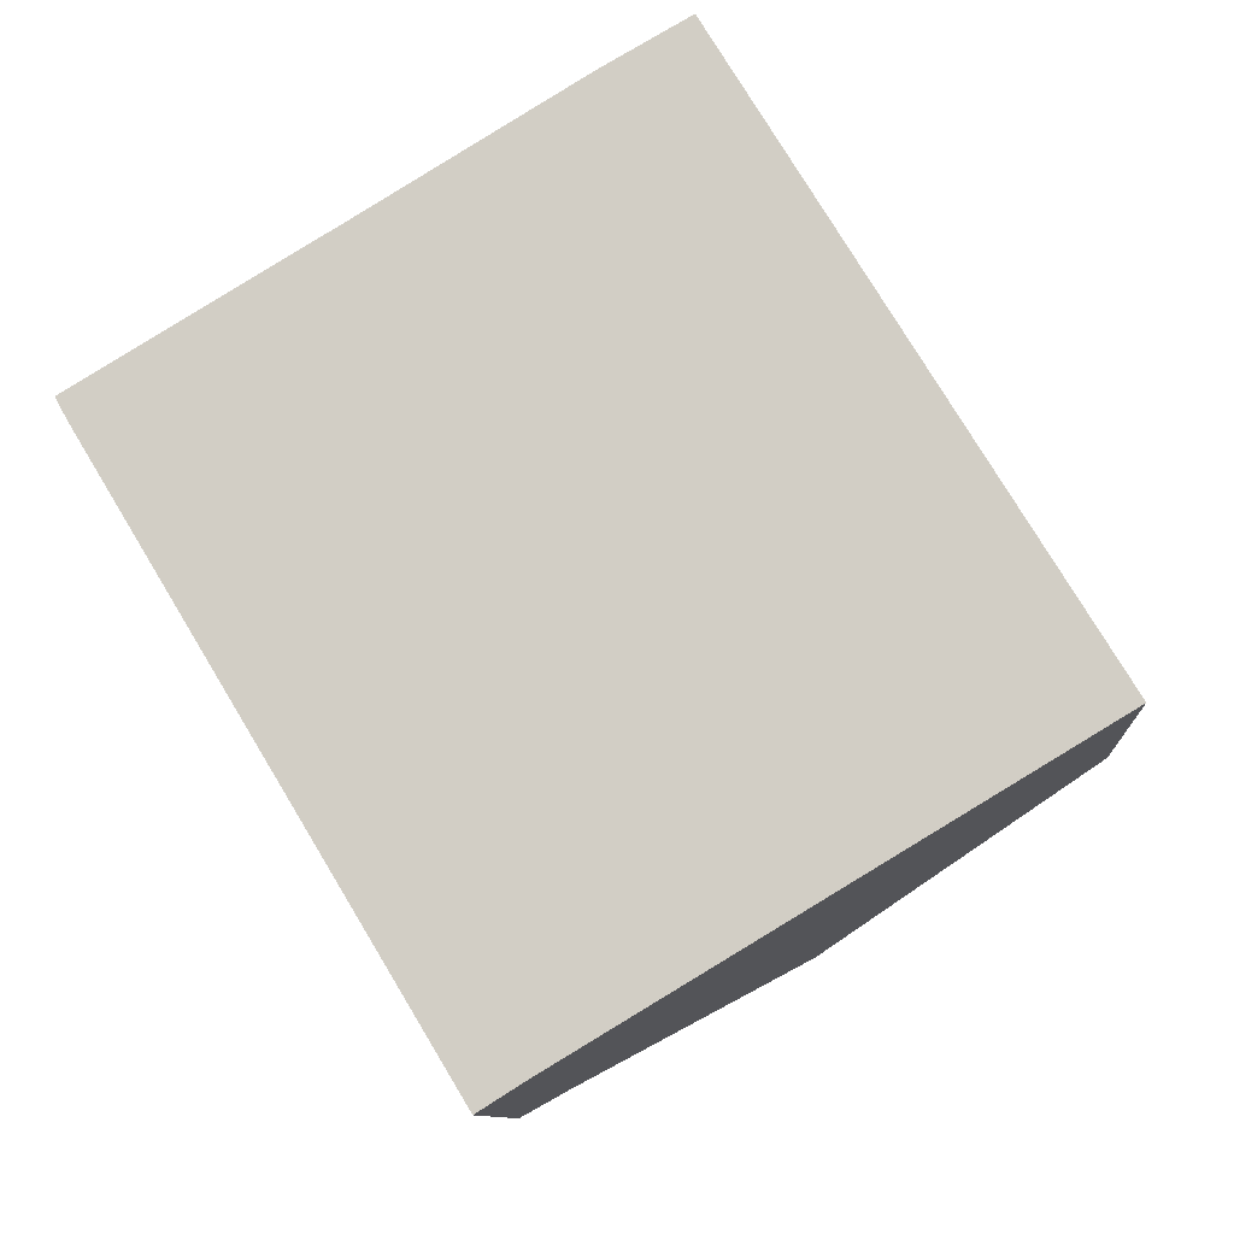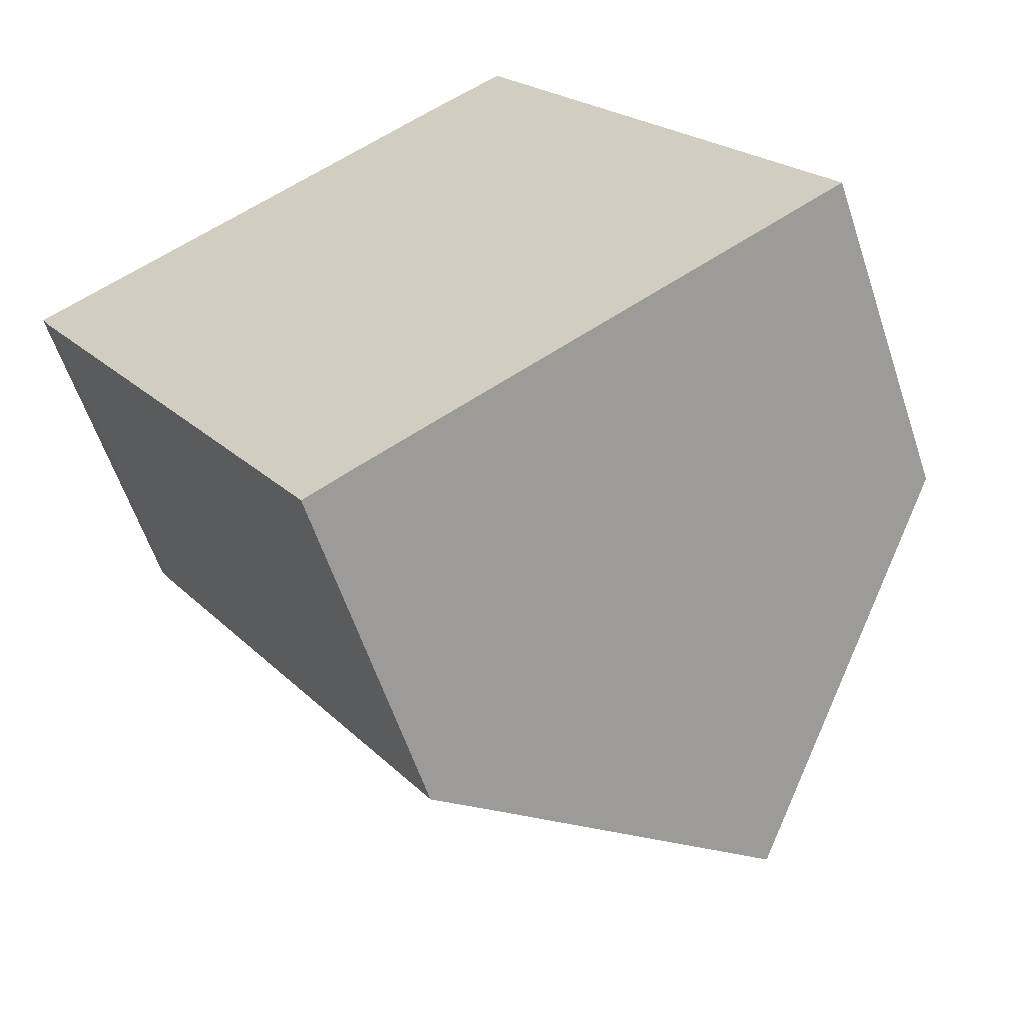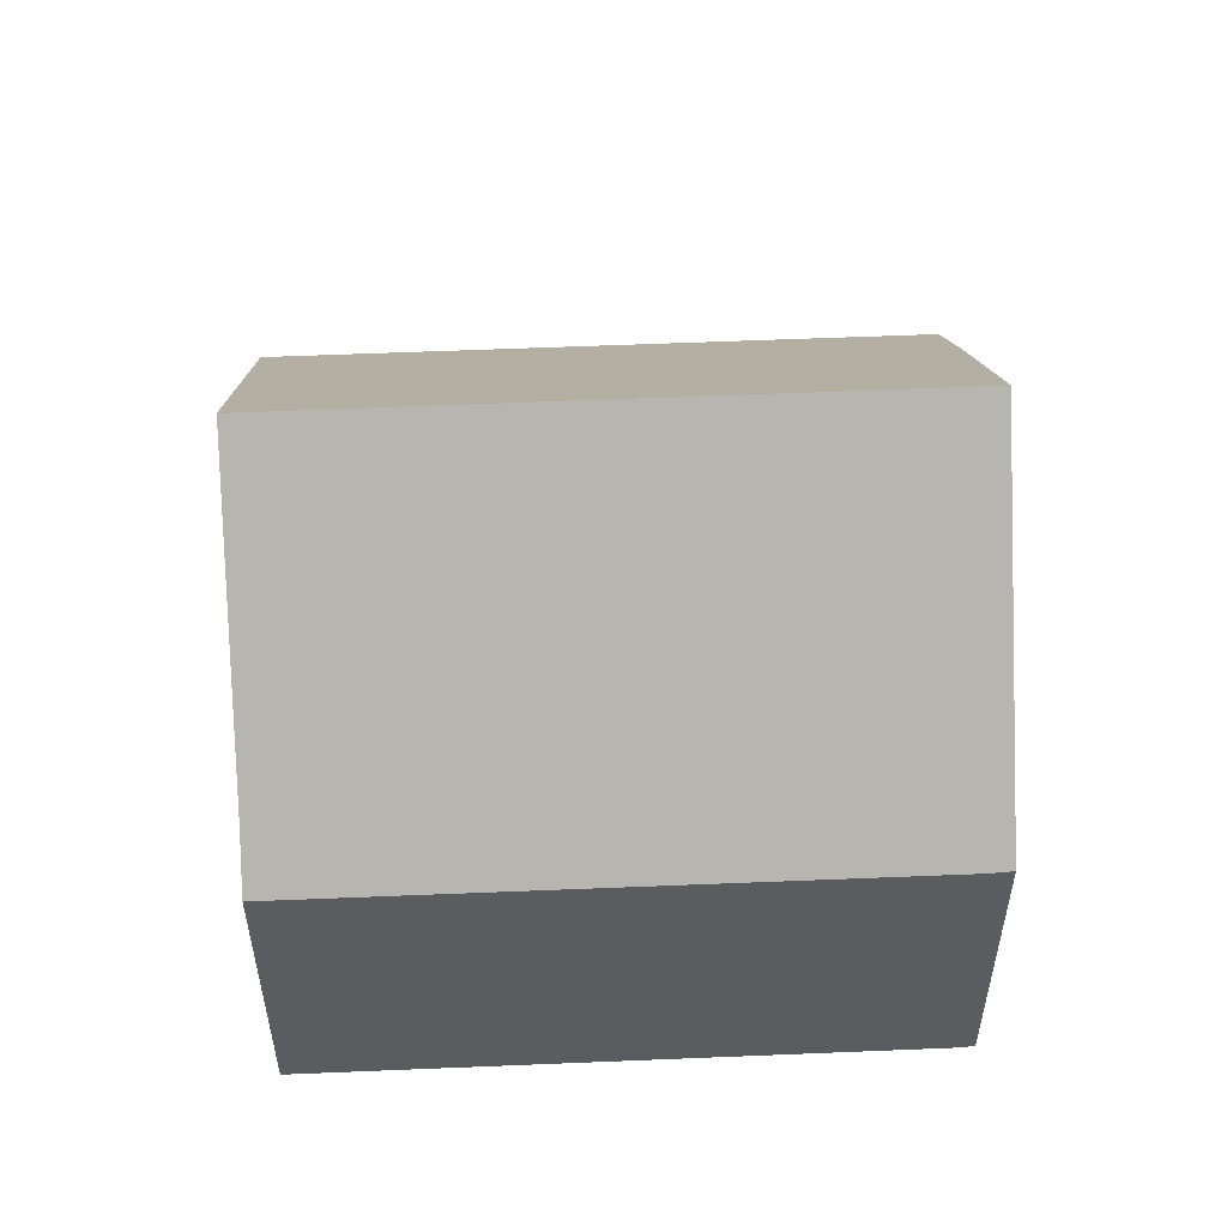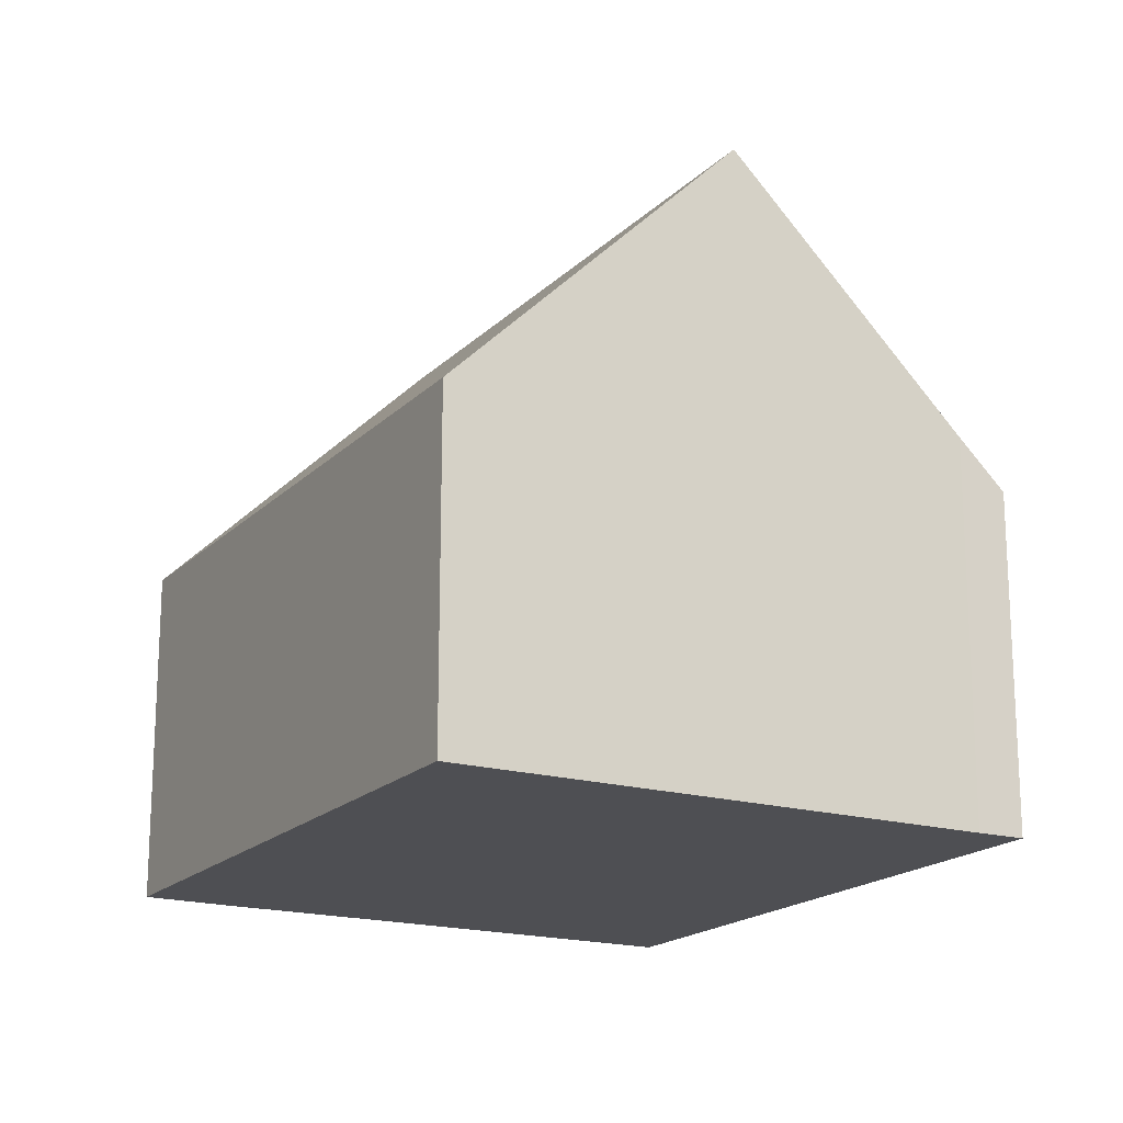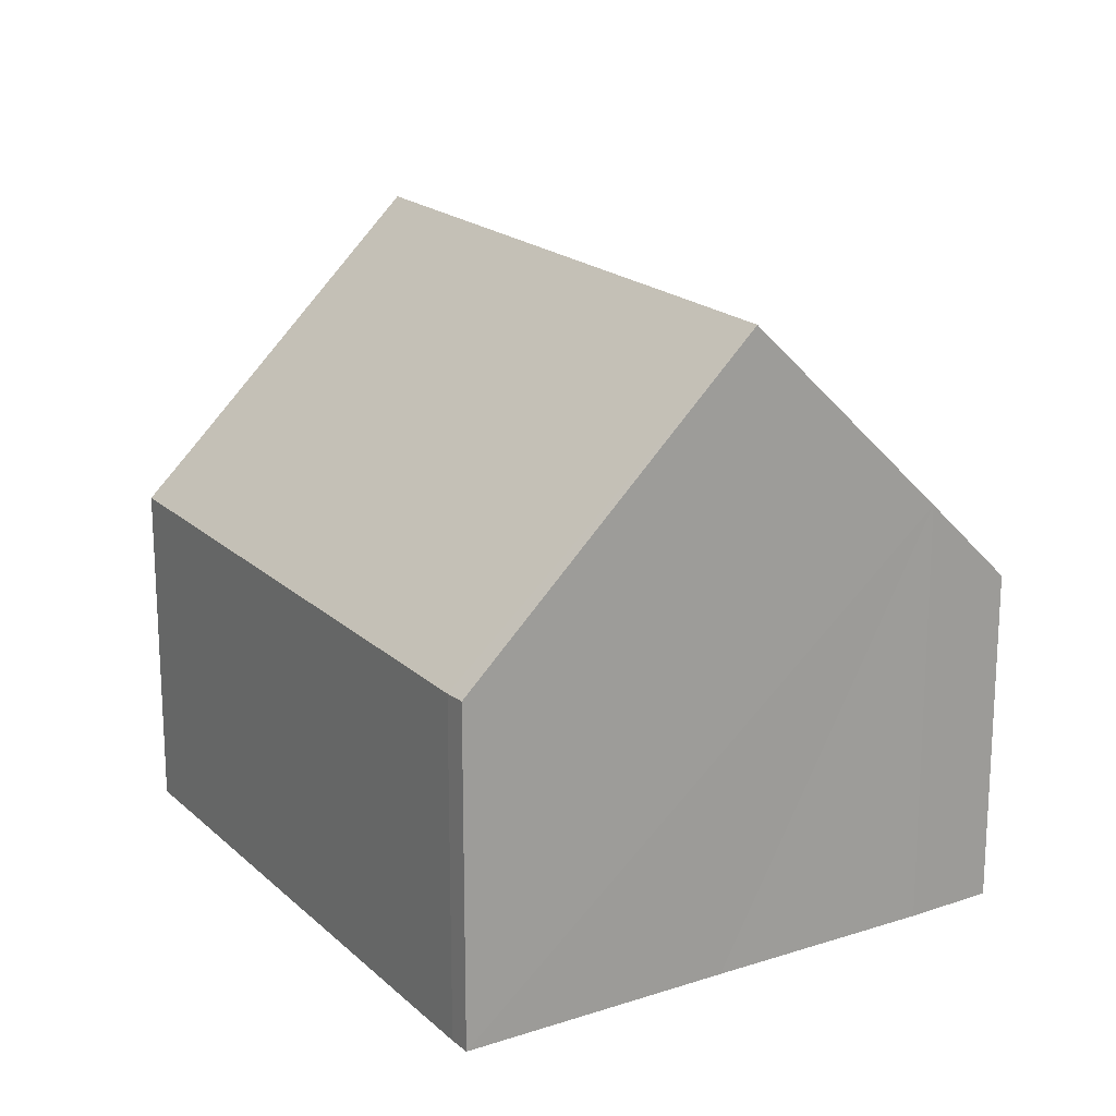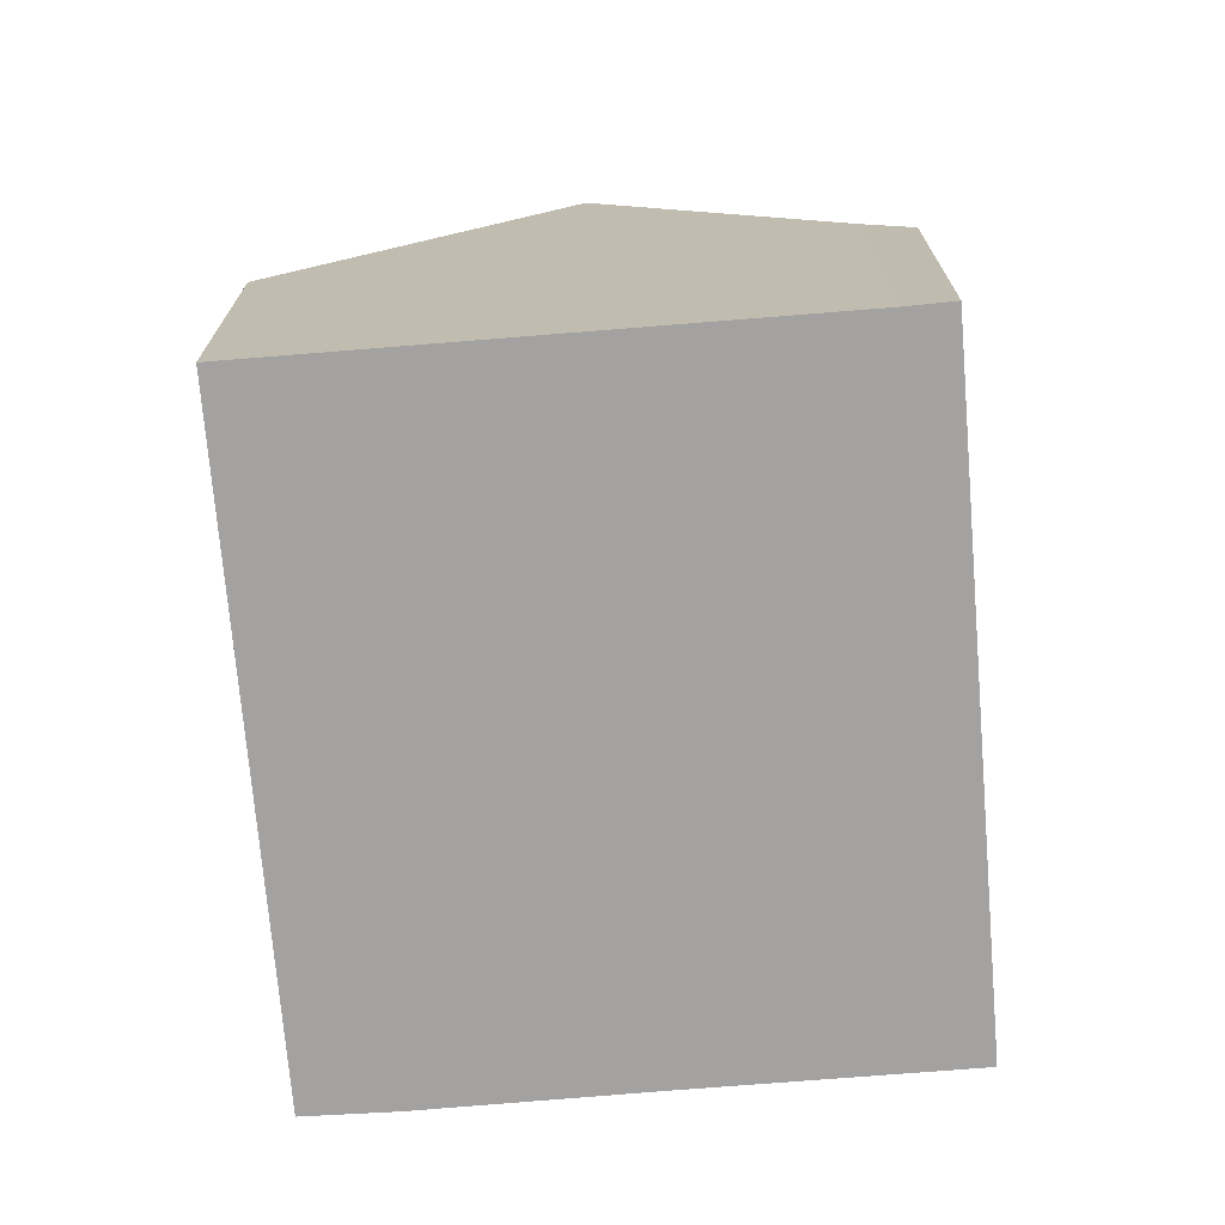
<metadata>
{"format":"obj","ext":"obj","renderer":"f3d","projection":"perspective","resolution":1024,"background":"white","views":[{"elev":-9.9,"azim":4.1,"up":"+Z"},{"elev":-59.4,"azim":18.3,"up":"+Z"},{"elev":55.4,"azim":-123.6,"up":"+Y"},{"elev":-18.2,"azim":119.5,"up":"+Y"},{"elev":19.2,"azim":-62.6,"up":"+Y"},{"elev":-72.7,"azim":153.6,"up":"+Y"}]}
</metadata>
<code>
v  3.853 9.391 2.315
v  12.83 5.028 -3.838
v  8.954 9.391 -6.167
v  10.23 5.053 0.438
v  7.697 5.075 4.605
v  6.508 6.393 3.931
v  0.171 5.043 -0.309
v  5.731 5.765 -8.102
v  5.108 5.055 -8.494
v  0 5.055 3.095e-16
v  3.548 9.047 2.13
v  5.108 5.201e-16 -8.494
v  0.171 1.892e-17 -0.309
v  0 0 0
v  3.548 -1.304e-16 2.13
v  6.508 -2.407e-16 3.931
v  3.853 -1.418e-16 2.315
v  7.697 -2.82e-16 4.605
v  10.23 -2.682e-17 0.438
v  12.83 2.35e-16 -3.838
v  5.731 4.961e-16 -8.102
v  8.954 3.776e-16 -6.167
g defaultobject
f 1 2 3
f 2 1 4
f 4 1 5
f 5 1 6
f 7 8 9
f 10 11 7
f 8 1 3
f 1 8 7
f 1 7 11
f 12 7 9
f 7 12 13
f 7 14 10
f 14 7 13
f 11 6 1
f 6 11 10
f 6 10 14
f 6 14 15
f 6 15 16
f 16 15 17
f 16 5 6
f 5 16 18
f 18 4 5
f 4 18 2
f 2 18 19
f 2 19 20
f 21 9 8
f 9 21 12
f 2 8 3
f 8 2 20
f 8 20 22
f 8 22 21
f 19 22 20
f 22 19 21
f 21 19 18
f 21 18 12
f 12 18 13
f 13 18 16
f 13 16 17
f 13 17 15
f 13 15 14

</code>
